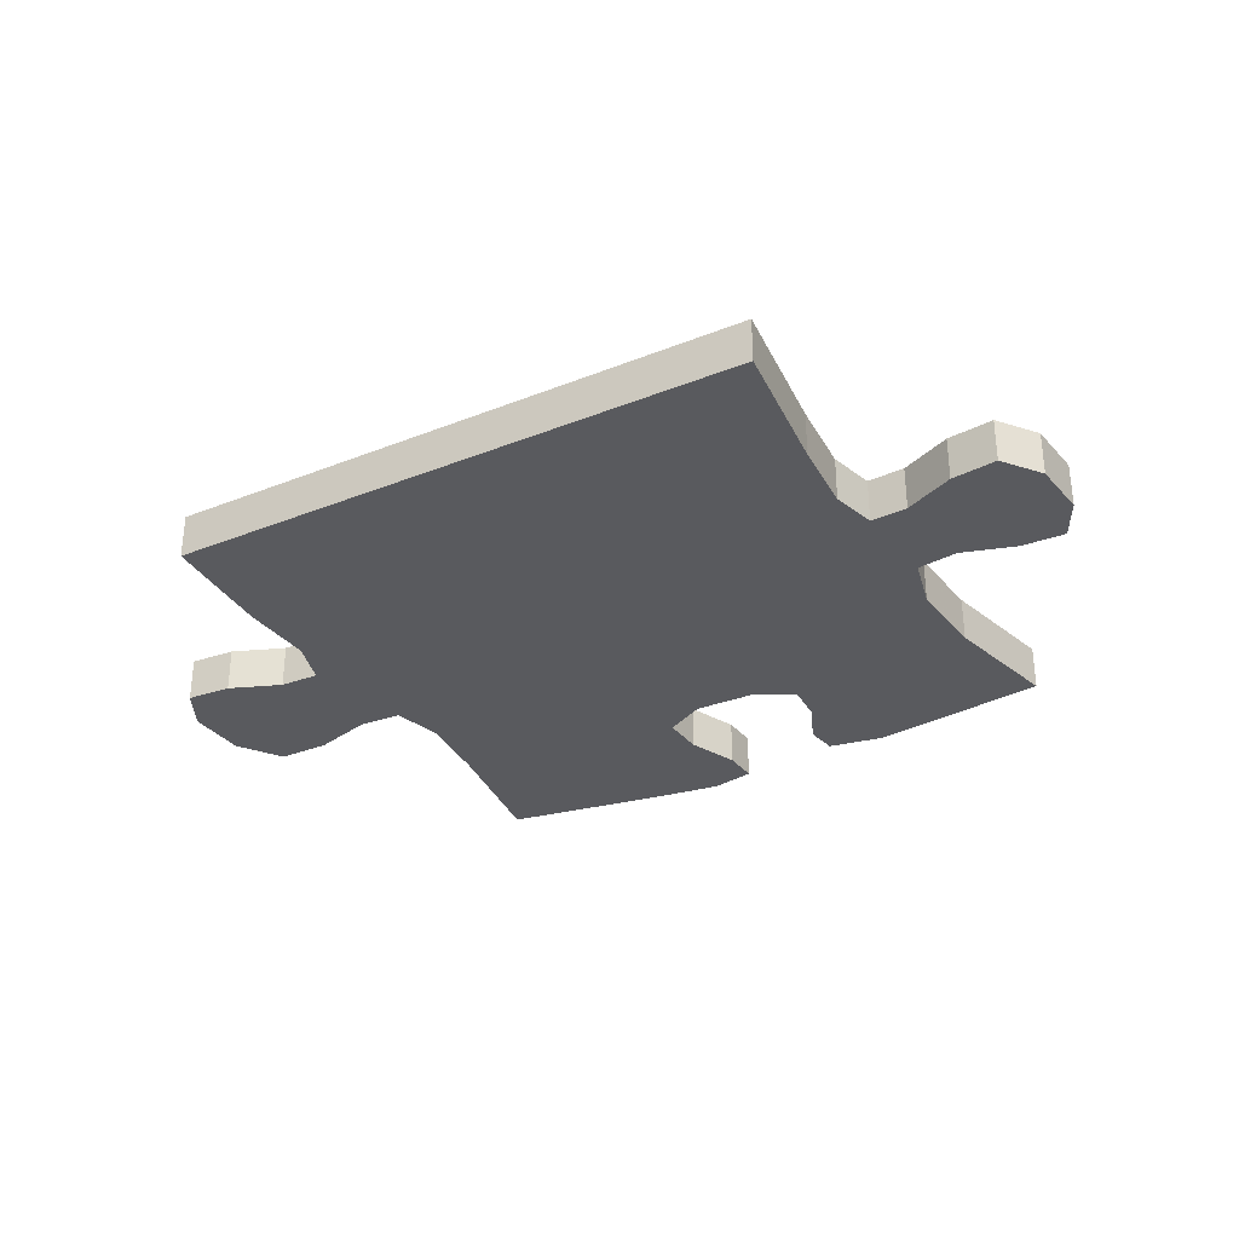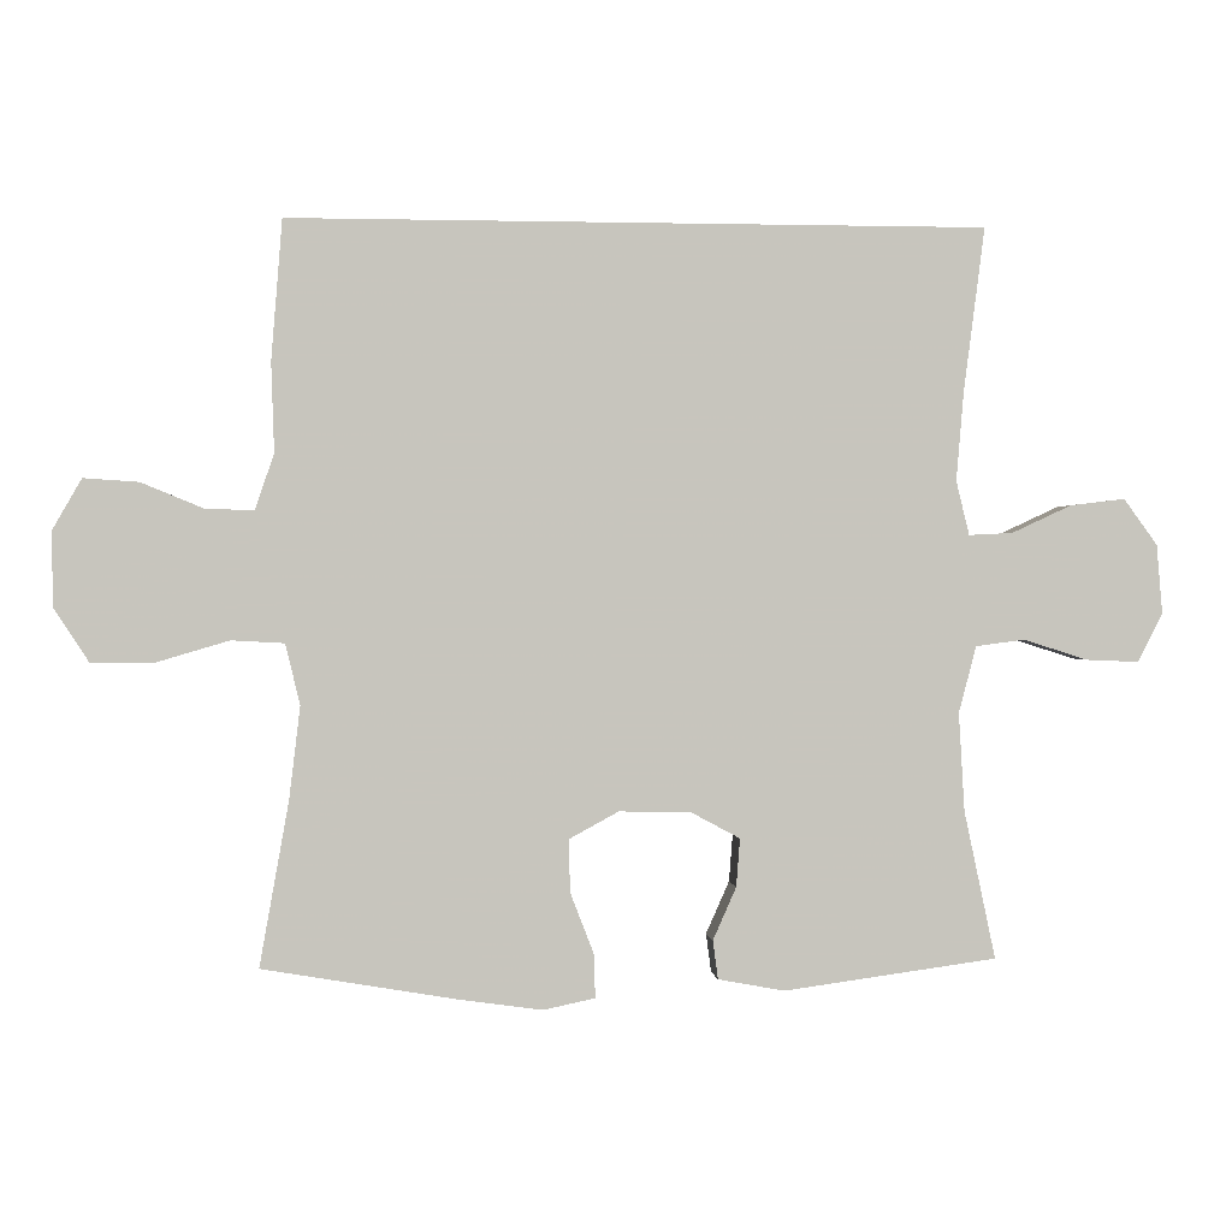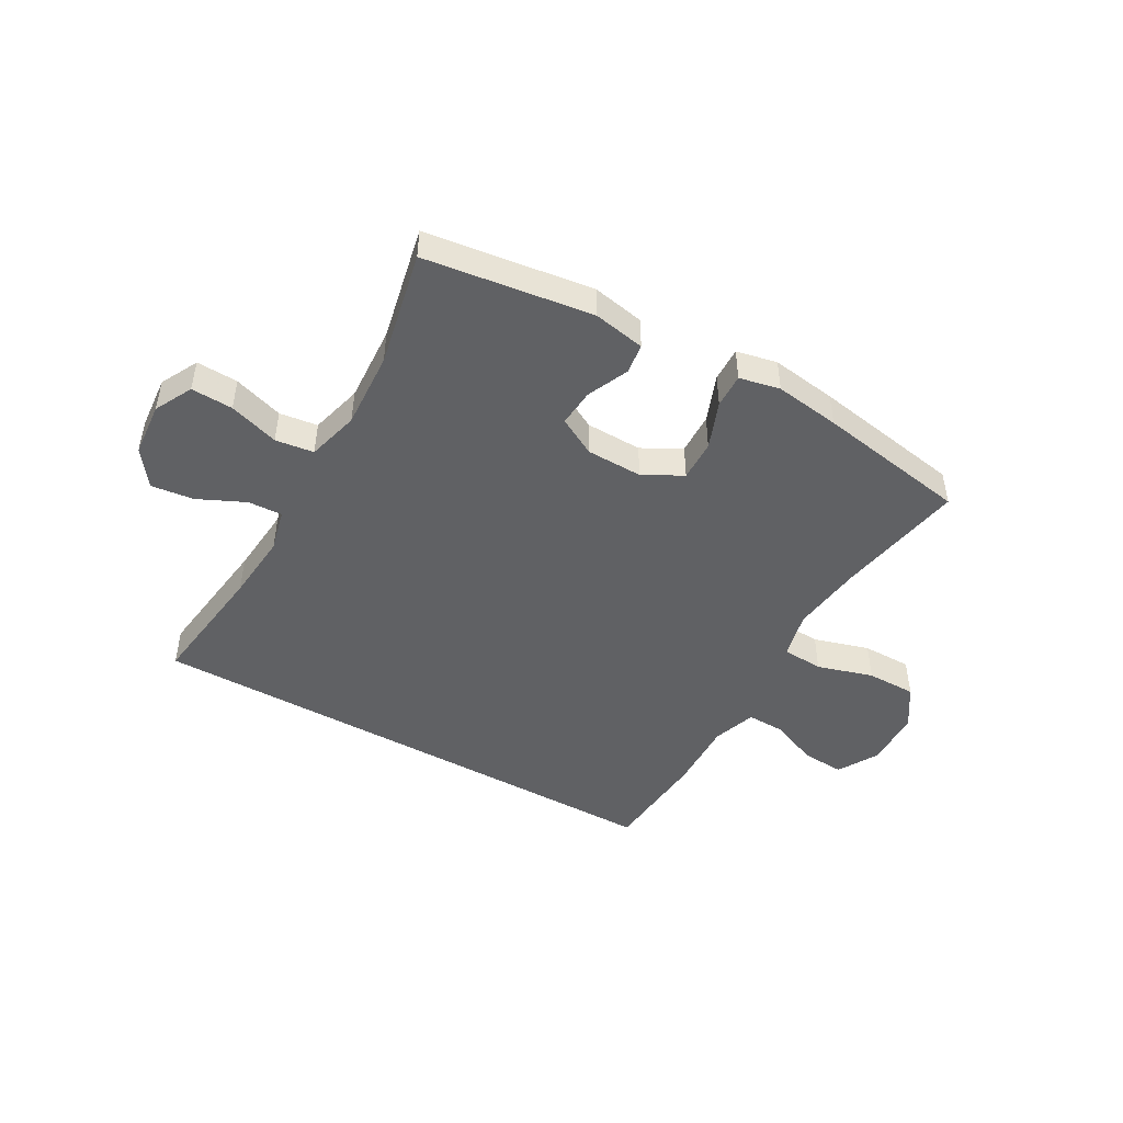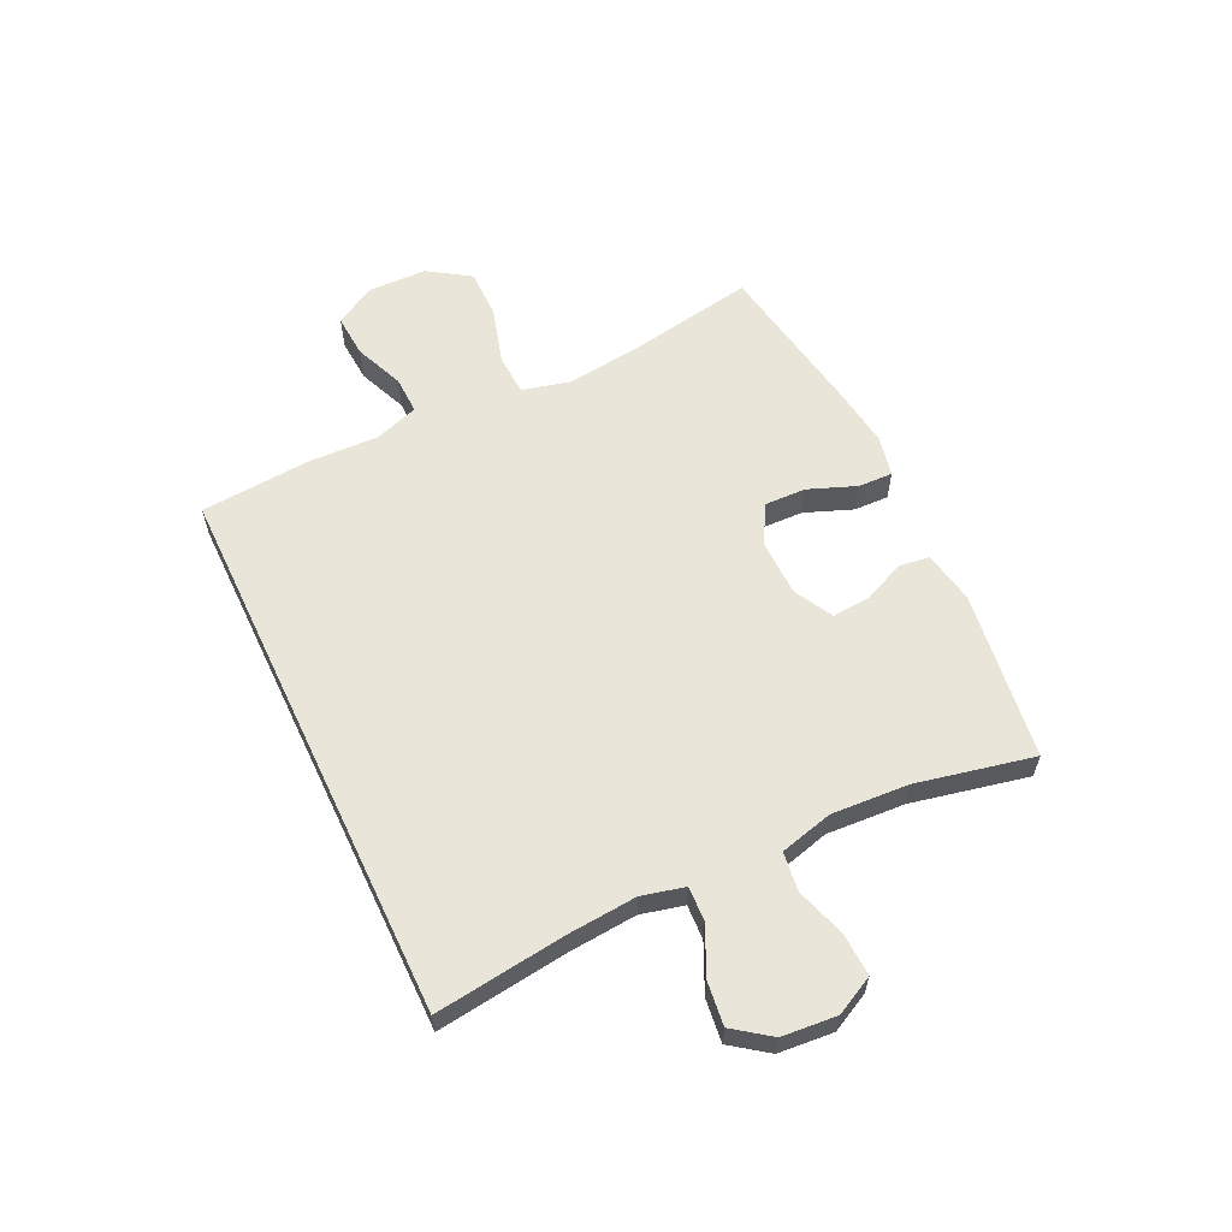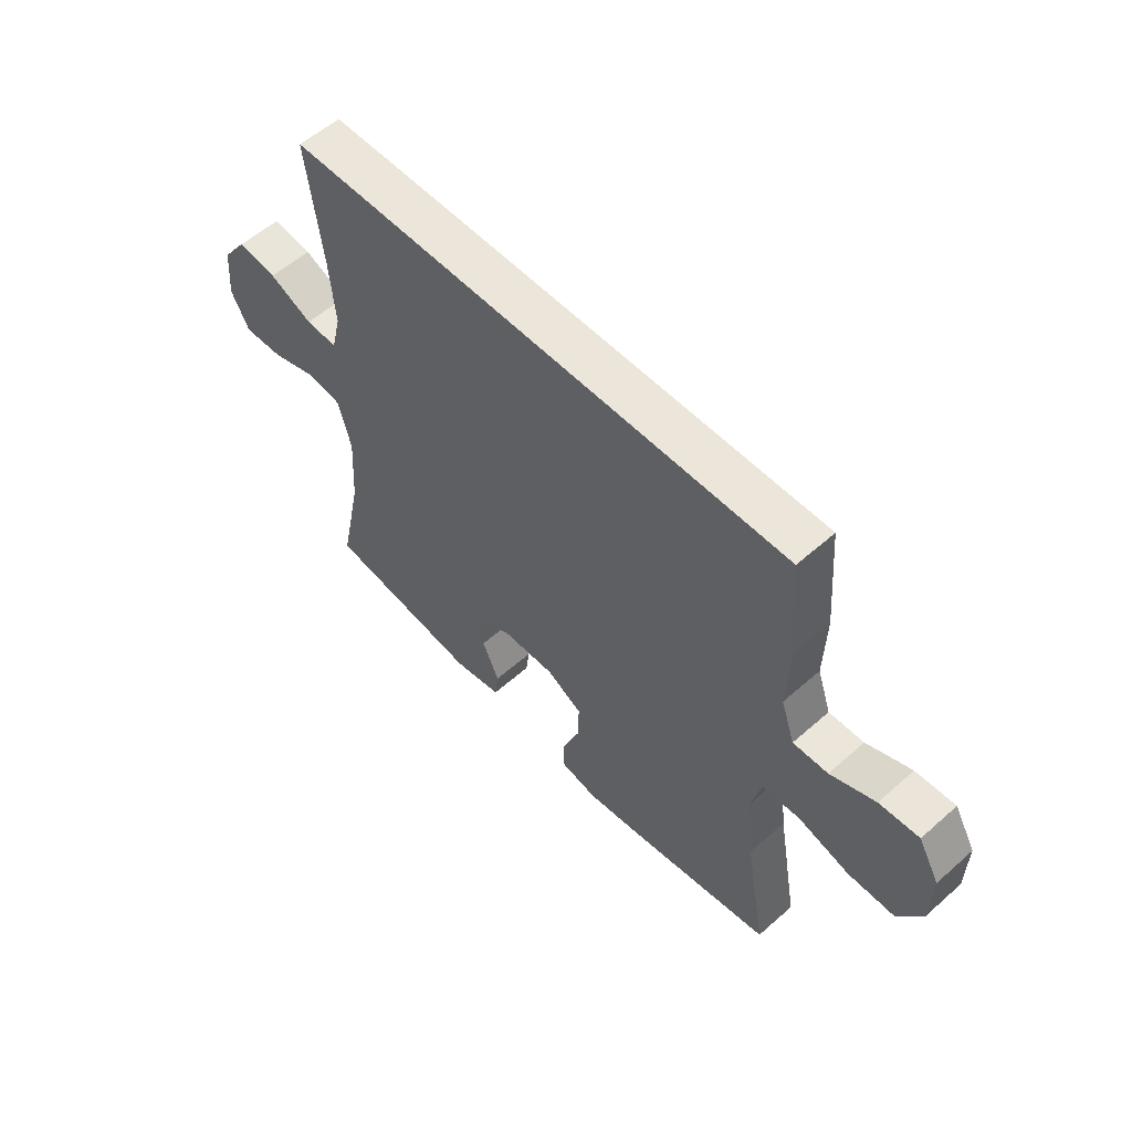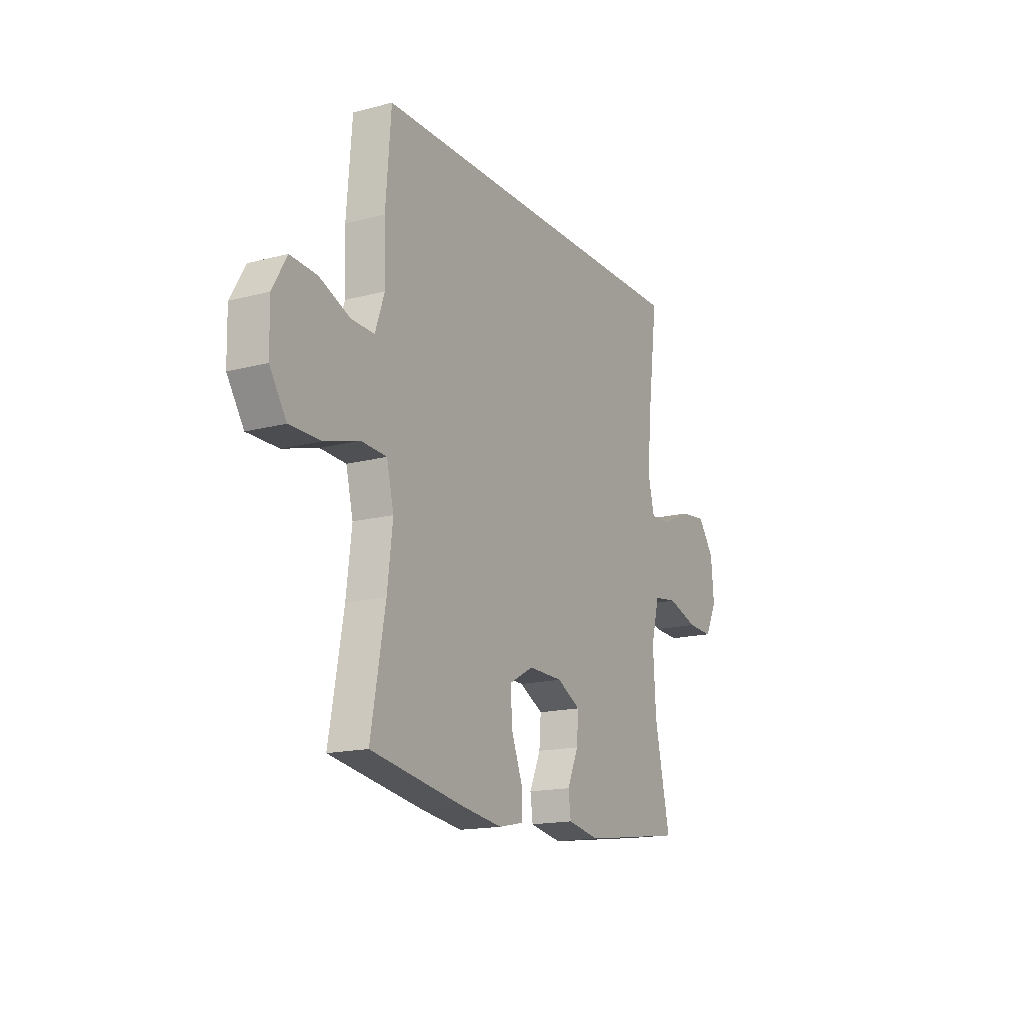
<metadata>
{"format":"obj","ext":"obj","renderer":"f3d","projection":"perspective","resolution":1024,"background":"white","views":[{"elev":-31.3,"azim":29.6,"up":"+Y"},{"elev":0.6,"azim":-5.6,"up":"+Z"},{"elev":-47.0,"azim":150.4,"up":"+Y"},{"elev":59.7,"azim":64.6,"up":"+Y"},{"elev":56.2,"azim":-132.8,"up":"+Z"},{"elev":-16.2,"azim":-61.6,"up":"+Z"}]}
</metadata>
<code>
v 0.5 0.07 -0.5
v 0.208 0.07 -0.54
v 0.117 0.07 -0.523
v 0.11 0.07 -0.47
v 0.142 0.07 -0.398
v 0.147 0.07 -0.332
v 0.08 0.07 -0.296
v -0.018 0.07 -0.294
v -0.086 0.07 -0.331
v -0.084 0.07 -0.403
v -0.052 0.07 -0.486
v -0.05 0.07 -0.546
v -0.121 0.07 -0.561
v -0.235 0.07 -0.545
v -0.5 0.07 -0.5
v -0.46 0.07 -0.275
v -0.445 0.07 -0.149
v -0.465 0.07 -0.066
v -0.537 0.07 -0.062
v -0.635 0.07 -0.091
v -0.722 0.07 -0.091
v -0.769 0.07 -0.019
v -0.771 0.07 0.083
v -0.731 0.07 0.153
v -0.656 0.07 0.148
v -0.571 0.07 0.113
v -0.505 0.07 0.111
v -0.479 0.07 0.187
v -0.483 0.07 0.309
v -0.468 0.07 0.5
v 0.484 0.07 0.5
v 0.455 0.07 0.274
v 0.445 0.07 0.154
v 0.463 0.07 0.08
v 0.523 0.07 0.083
v 0.605 0.07 0.121
v 0.68 0.07 0.13
v 0.726 0.07 0.067
v 0.734 0.07 -0.028
v 0.7 0.07 -0.094
v 0.627 0.07 -0.091
v 0.54 0.07 -0.063
v 0.473 0.07 -0.072
v 0.449 0.07 -0.163
v 0.457 0.07 -0.298
v 0.5 0 -0.5
v 0.208 0 -0.54
v 0.117 0 -0.523
v 0.11 0 -0.47
v 0.142 0 -0.398
v 0.147 0 -0.332
v 0.08 0 -0.296
v -0.018 0 -0.294
v -0.086 0 -0.331
v -0.084 0 -0.403
v -0.052 0 -0.486
v -0.05 0 -0.546
v -0.121 0 -0.561
v -0.235 0 -0.545
v -0.5 0 -0.5
v -0.46 0 -0.275
v -0.445 0 -0.149
v -0.465 0 -0.066
v -0.537 0 -0.062
v -0.635 0 -0.091
v -0.722 0 -0.091
v -0.769 0 -0.019
v -0.771 0 0.083
v -0.731 0 0.153
v -0.656 0 0.148
v -0.571 0 0.113
v -0.505 0 0.111
v -0.479 0 0.187
v -0.483 0 0.309
v -0.468 0 0.5
v 0.484 0 0.5
v 0.455 0 0.274
v 0.445 0 0.154
v 0.463 0 0.08
v 0.523 0 0.083
v 0.605 0 0.121
v 0.68 0 0.13
v 0.726 0 0.067
v 0.734 0 -0.028
v 0.7 0 -0.094
v 0.627 0 -0.091
v 0.54 0 -0.063
v 0.473 0 -0.072
v 0.449 0 -0.163
v 0.457 0 -0.298
f 40 41 42
f 39 40 42
f 38 39 42
f 37 38 42
f 36 37 42
f 35 36 42
f 34 35 42 43
f 33 34 43 44
f 30 31 32
f 29 30 32
f 28 29 32
f 27 28 32 33
f 24 25 26
f 23 24 26
f 22 23 26
f 21 22 26
f 20 21 26
f 19 20 26
f 18 19 26 27
f 27 33 44
f 18 27 44
f 17 18 44
f 14 15 16
f 13 14 16
f 12 13 16
f 11 12 16
f 10 11 16
f 9 10 16 17
f 3 4 5
f 2 3 5
f 1 2 5
f 45 1 5
f 45 5 6
f 44 45 6 7
f 17 44 7 8
f 8 9 17
f 87 86 85
f 87 85 84
f 87 84 83
f 87 83 82
f 87 82 81
f 87 81 80
f 88 87 80 79
f 89 88 79 78
f 77 76 75
f 77 75 74
f 77 74 73
f 78 77 73 72
f 71 70 69
f 71 69 68
f 71 68 67
f 71 67 66
f 71 66 65
f 71 65 64
f 72 71 64 63
f 89 78 72
f 89 72 63
f 89 63 62
f 61 60 59
f 61 59 58
f 61 58 57
f 61 57 56
f 61 56 55
f 62 61 55 54
f 50 49 48
f 50 48 47
f 50 47 46
f 50 46 90
f 51 50 90
f 52 51 90 89
f 53 52 89 62
f 62 54 53
f 1 46 47 2
f 2 47 48 3
f 3 48 49 4
f 4 49 50 5
f 5 50 51 6
f 6 51 52 7
f 7 52 53 8
f 8 53 54 9
f 9 54 55 10
f 10 55 56 11
f 11 56 57 12
f 12 57 58 13
f 13 58 59 14
f 14 59 60 15
f 15 60 61 16
f 16 61 62 17
f 17 62 63 18
f 18 63 64 19
f 19 64 65 20
f 20 65 66 21
f 21 66 67 22
f 22 67 68 23
f 23 68 69 24
f 24 69 70 25
f 25 70 71 26
f 26 71 72 27
f 27 72 73 28
f 28 73 74 29
f 29 74 75 30
f 30 75 76 31
f 31 76 77 32
f 32 77 78 33
f 33 78 79 34
f 34 79 80 35
f 35 80 81 36
f 36 81 82 37
f 37 82 83 38
f 38 83 84 39
f 39 84 85 40
f 40 85 86 41
f 41 86 87 42
f 42 87 88 43
f 43 88 89 44
f 44 89 90 45
f 45 90 46 1

</code>
